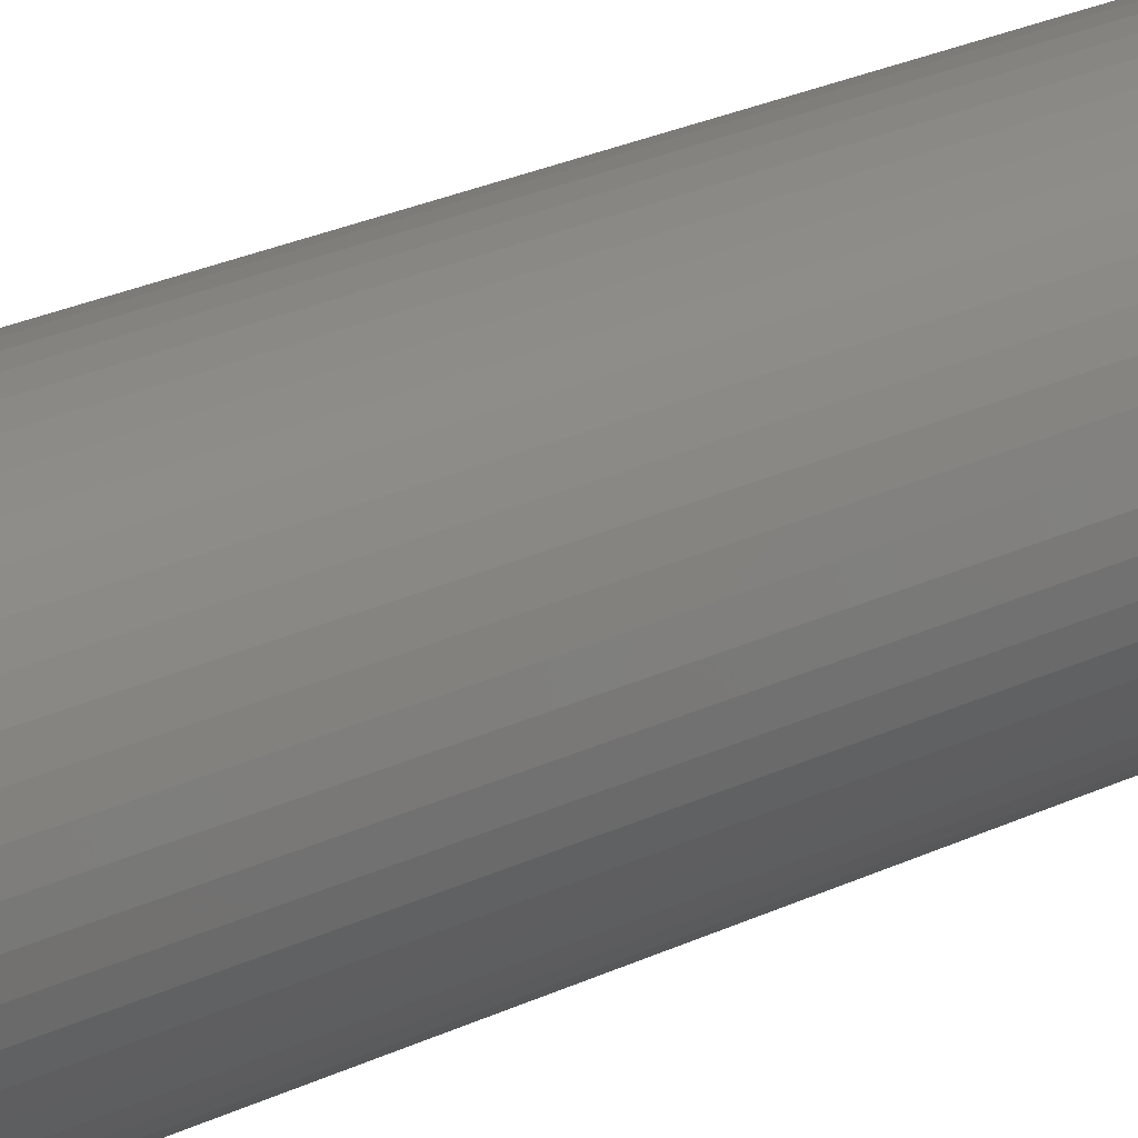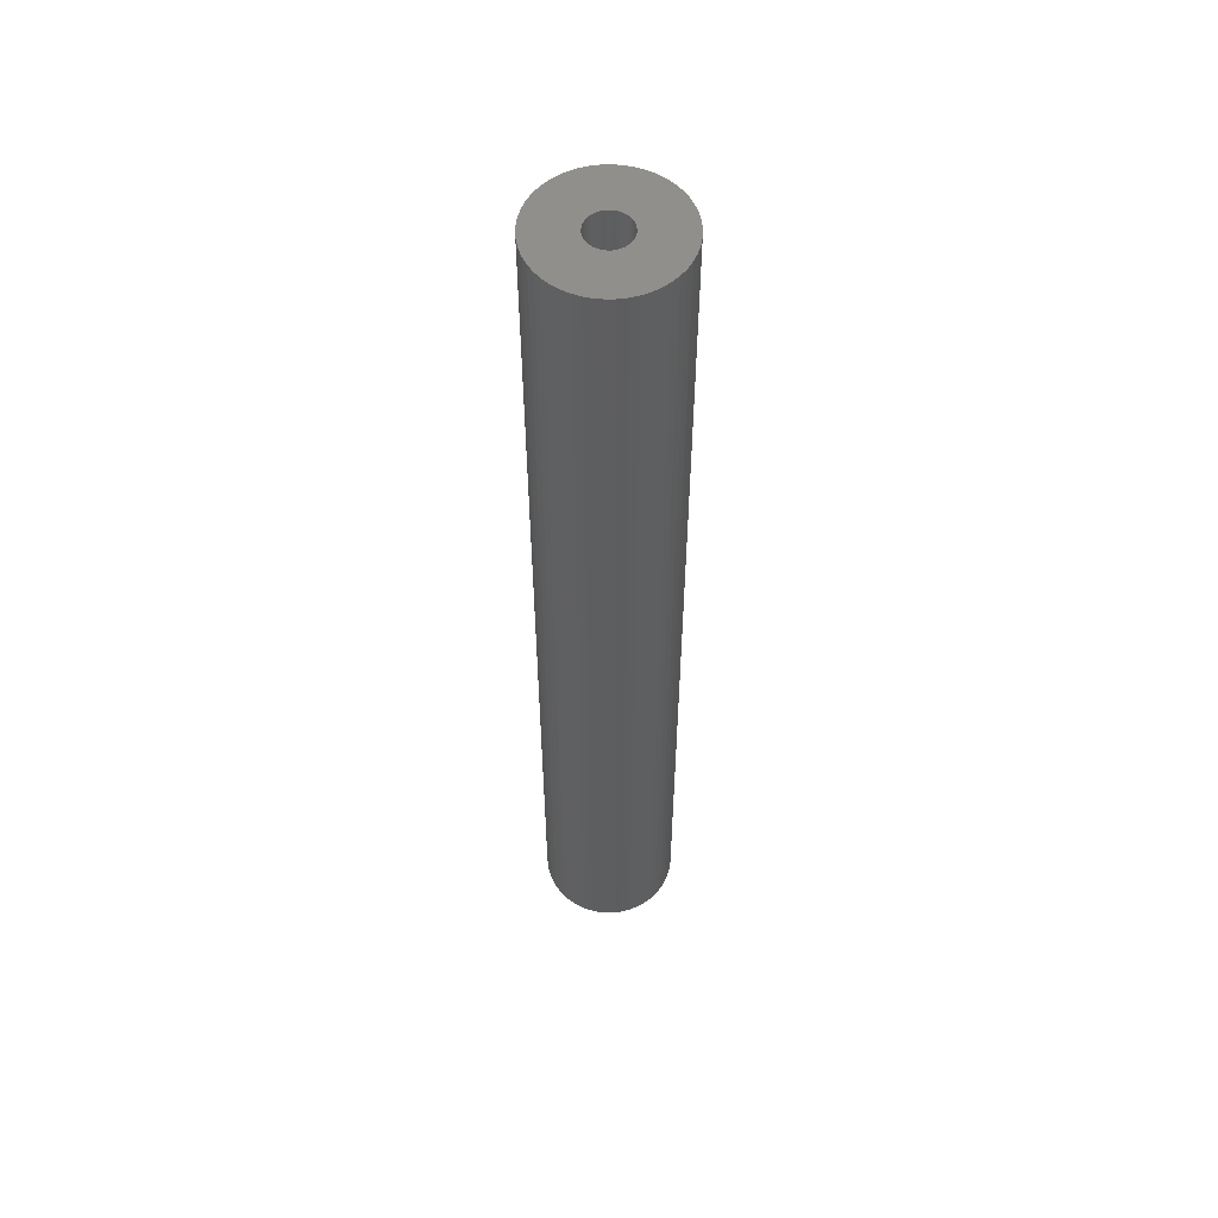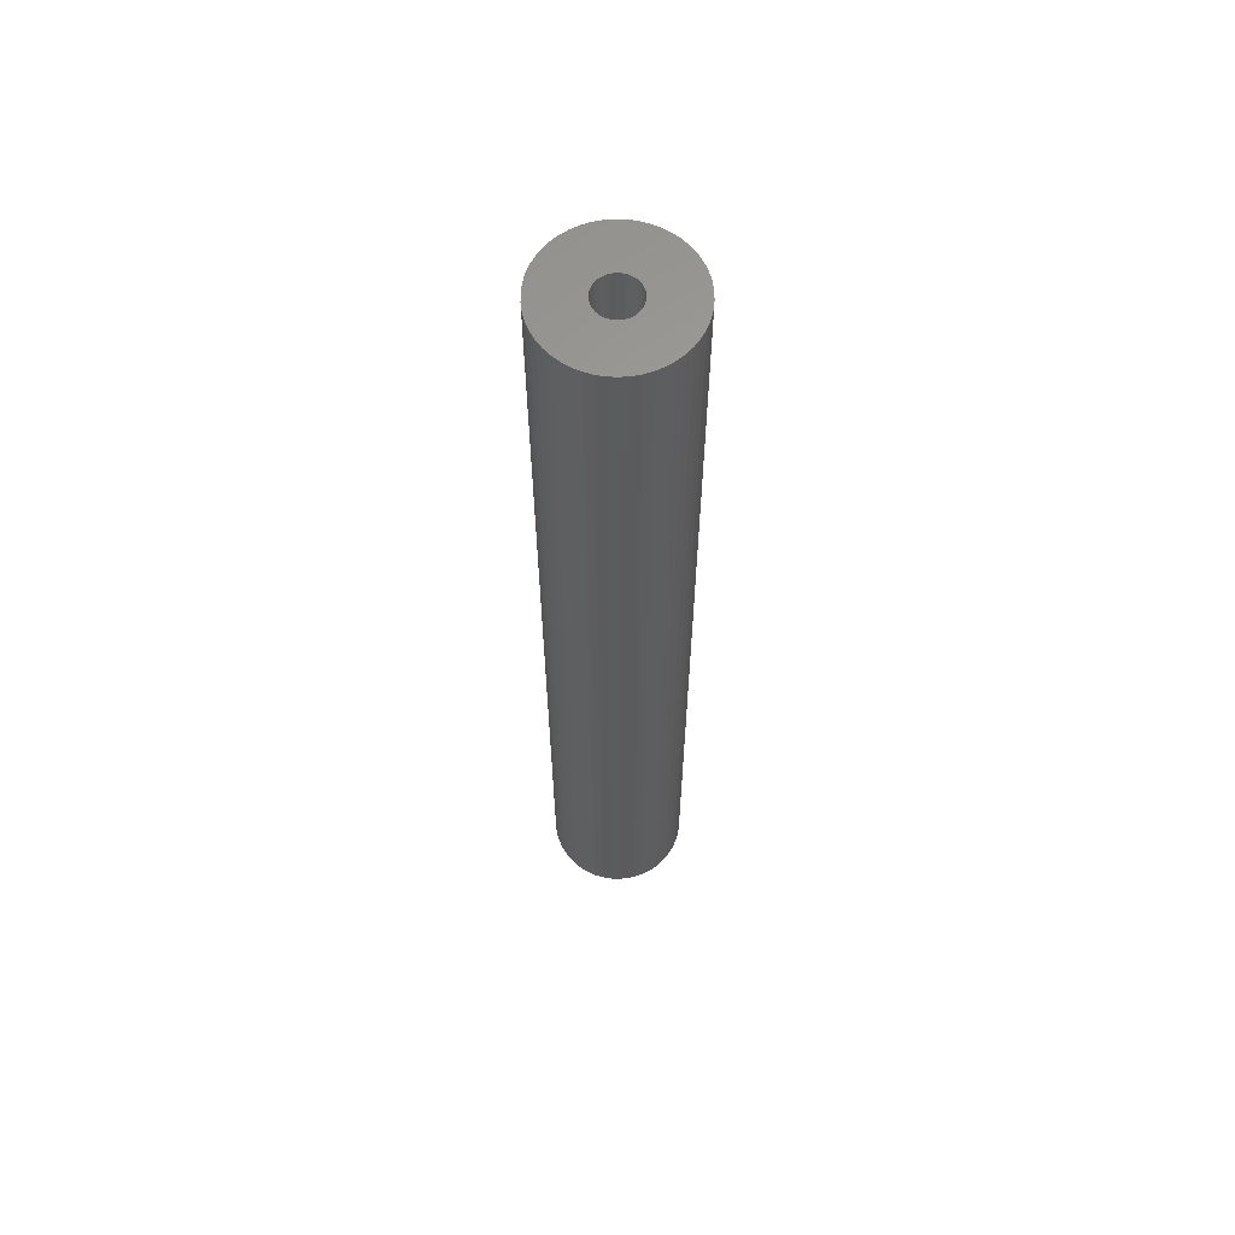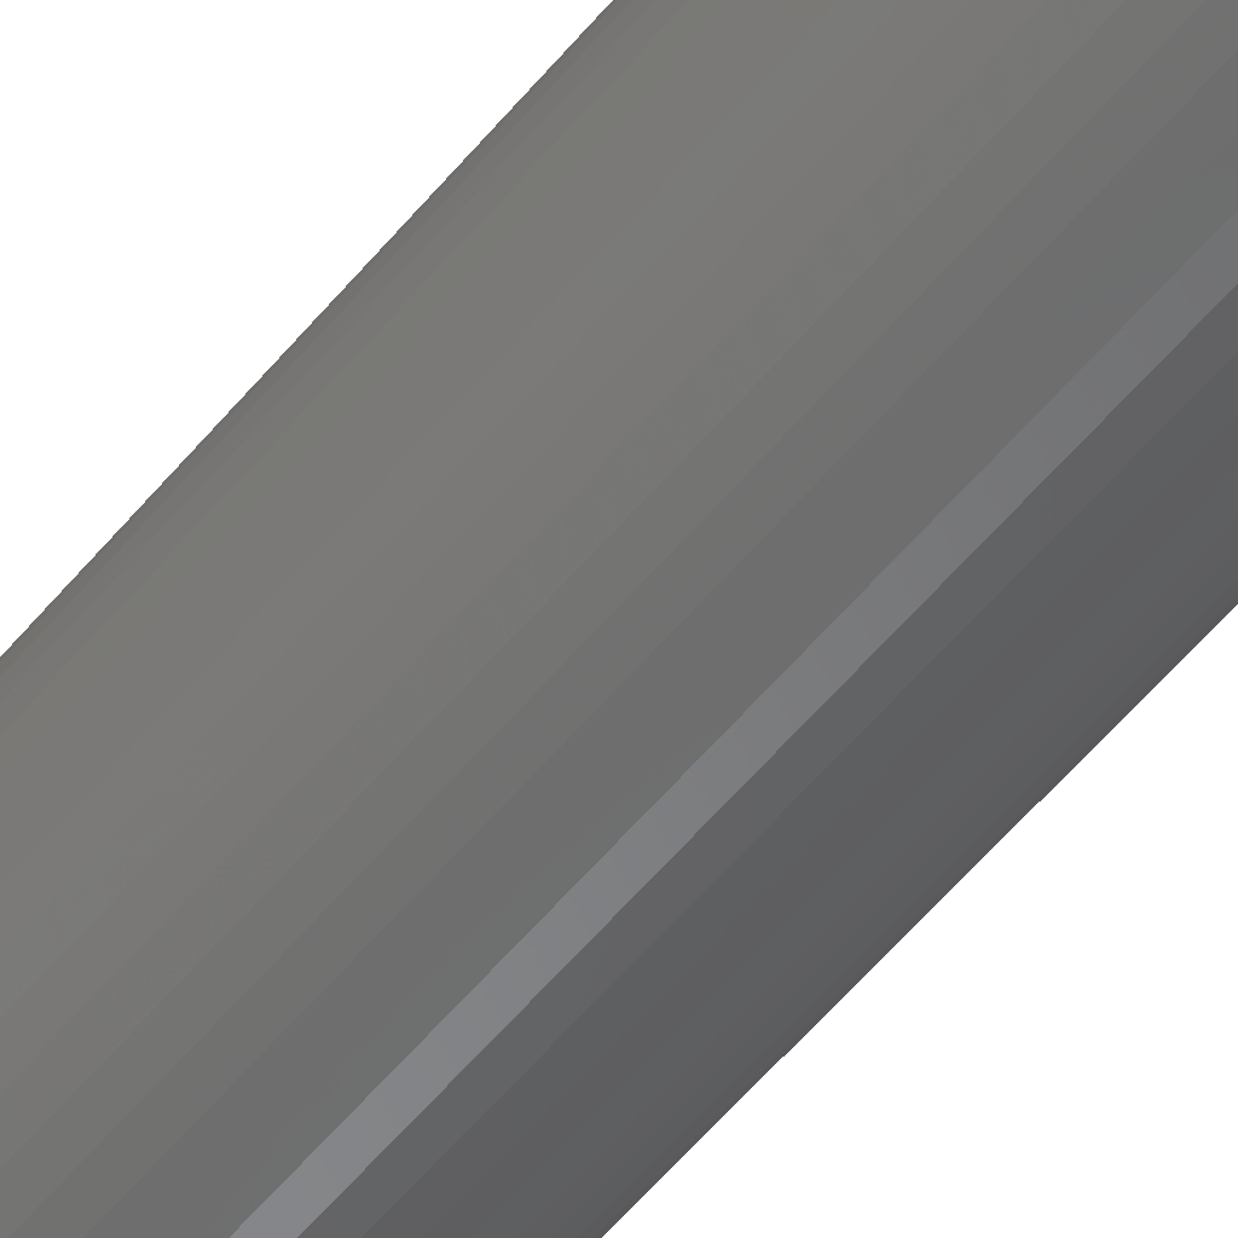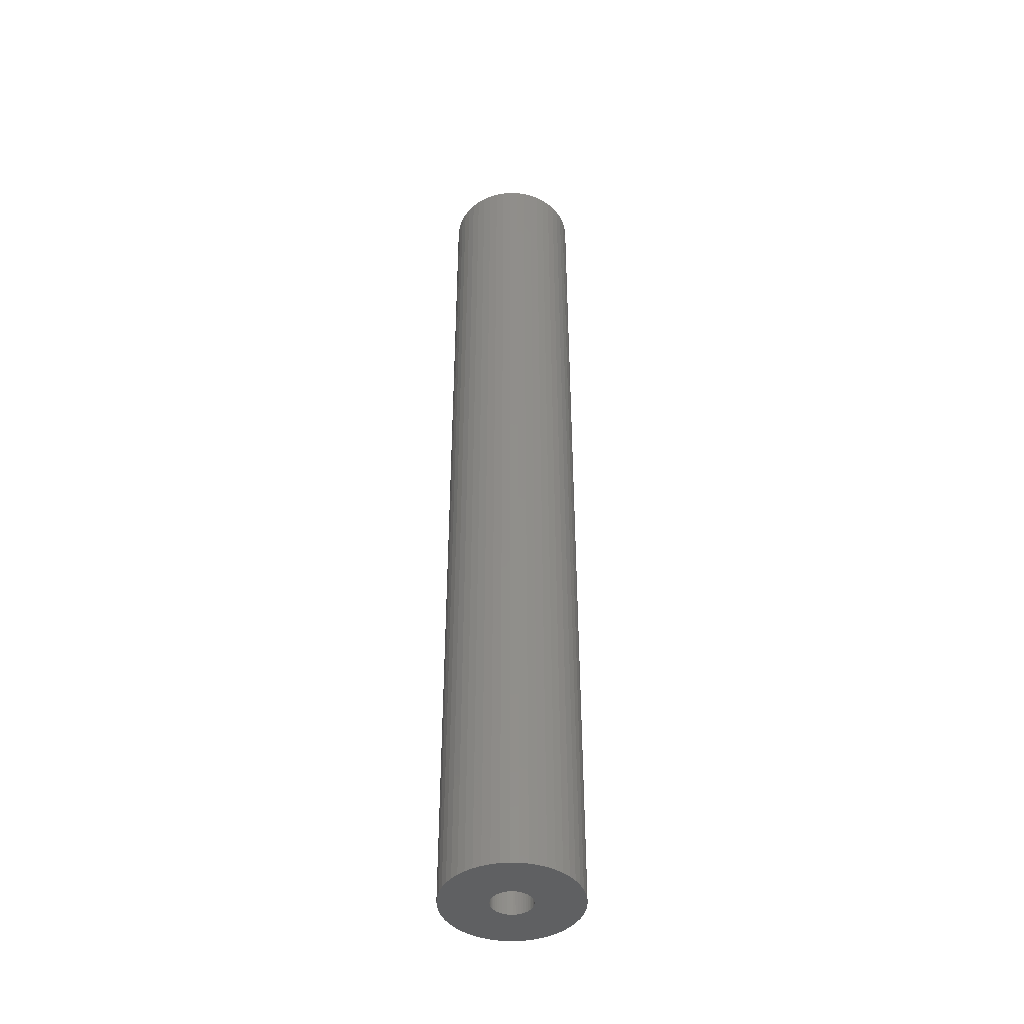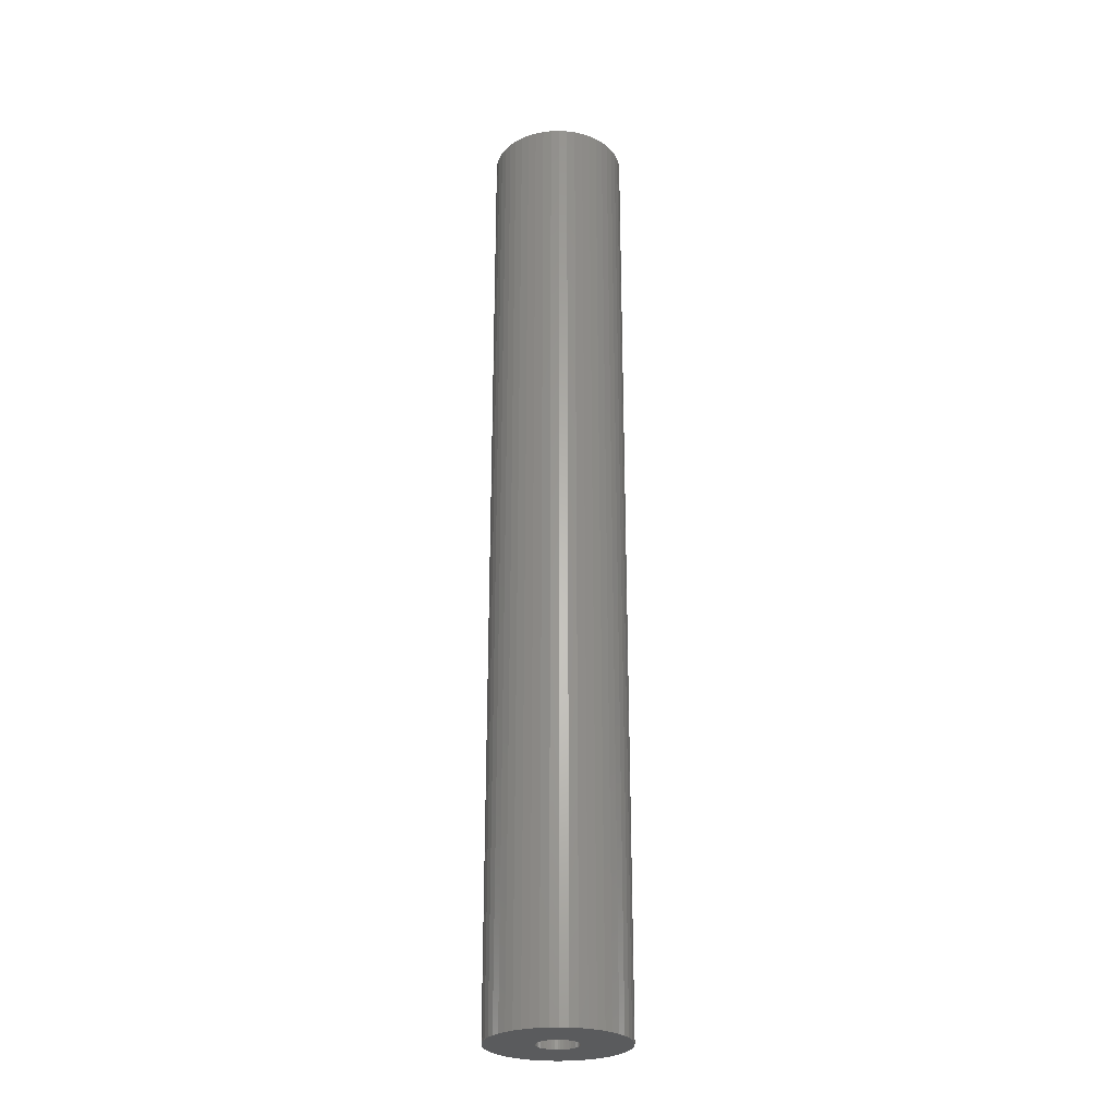
<metadata>
{"format":"stl","ext":"stl","renderer":"f3d","projection":"perspective","resolution":1024,"background":"white","views":[{"elev":17.8,"azim":42.6,"up":"+Y"},{"elev":55.3,"azim":70.5,"up":"+Z"},{"elev":62.2,"azim":-90.7,"up":"+Z"},{"elev":-54.1,"azim":-38.1,"up":"+Y"},{"elev":-43.1,"azim":-88.2,"up":"+Z"},{"elev":-26.6,"azim":45.9,"up":"+Z"}]}
</metadata>
<code>
# stl→obj: 200 verts, 400 faces
v 6 0 42.5
v 5.953 0.752 -42.5
v 5.953 0.752 42.5
v 6 0 -42.5
v -6 0 -42.5
v -5.953 0.752 42.5
v -5.953 0.752 -42.5
v -6 0 42.5
v 0.3767 5.988 -42.5
v -0.3767 5.988 42.5
v 0.3767 5.988 42.5
v -0.3767 5.988 -42.5
v -0.3767 -5.988 -42.5
v 0.3767 -5.988 42.5
v -0.3767 -5.988 42.5
v 0.3767 -5.988 -42.5
v 4.374 4.107 -42.5
v 3.825 4.623 42.5
v 4.374 4.107 42.5
v 3.825 4.623 -42.5
v -3.825 4.623 -42.5
v -4.374 4.107 42.5
v -3.825 4.623 42.5
v -4.374 4.107 -42.5
v -1.854 5.706 -42.5
v -2.555 5.429 42.5
v -1.854 5.706 42.5
v -2.555 5.429 -42.5
v 5.579 2.209 42.5
v 5.258 2.891 -42.5
v 5.258 2.891 42.5
v 5.579 2.209 -42.5
v 5.811 1.492 -42.5
v 5.811 1.492 42.5
v 2.555 5.429 -42.5
v 1.854 5.706 42.5
v 2.555 5.429 42.5
v 1.854 5.706 -42.5
v 1.124 5.894 42.5
v 1.124 5.894 -42.5
v 3.215 5.066 -42.5
v 3.215 5.066 42.5
v -5.579 2.209 -42.5
v -5.258 2.891 42.5
v -5.258 2.891 -42.5
v -5.579 2.209 42.5
v -5.811 1.492 -42.5
v -5.811 1.492 42.5
v -1.124 5.894 42.5
v -1.124 5.894 -42.5
v 1.124 -5.894 42.5
v 1.124 -5.894 -42.5
v 1.854 -5.706 -42.5
v 2.555 -5.429 42.5
v 1.854 -5.706 42.5
v 2.555 -5.429 -42.5
v 4.854 3.527 42.5
v 4.854 3.527 -42.5
v -4.854 3.527 42.5
v -4.854 3.527 -42.5
v 1.8 0 42.5
v 1.786 0.2256 42.5
v 5.953 -0.752 42.5
v 1.743 0.4476 42.5
v 1.786 -0.2256 42.5
v 1.674 0.6626 42.5
v 5.811 -1.492 42.5
v 1.577 0.8672 42.5
v 1.743 -0.4476 42.5
v 1.456 1.058 42.5
v 5.579 -2.209 42.5
v 1.312 1.232 42.5
v 1.674 -0.6626 42.5
v 1.147 1.387 42.5
v 5.258 -2.891 42.5
v 0.9645 1.52 42.5
v 1.577 -0.8672 42.5
v 0.7664 1.629 42.5
v 4.854 -3.527 42.5
v 1.456 -1.058 42.5
v 0.5562 1.712 42.5
v 0.3373 1.768 42.5
v 0.113 1.796 42.5
v -0.113 1.796 42.5
v -0.3373 1.768 42.5
v -0.5562 1.712 42.5
v -0.7664 1.629 42.5
v -0.9645 1.52 42.5
v -3.215 5.066 42.5
v -1.147 1.387 42.5
v -1.312 1.232 42.5
v -1.456 1.058 42.5
v 4.374 -4.107 42.5
v 1.312 -1.232 42.5
v 3.825 -4.623 42.5
v 1.147 -1.387 42.5
v 3.215 -5.066 42.5
v 0.9645 -1.52 42.5
v 0.7664 -1.629 42.5
v 0.5562 -1.712 42.5
v 0.3373 -1.768 42.5
v 0.113 -1.796 42.5
v -0.113 -1.796 42.5
v -0.3373 -1.768 42.5
v -1.124 -5.894 42.5
v -0.5562 -1.712 42.5
v -1.854 -5.706 42.5
v -0.7664 -1.629 42.5
v -2.555 -5.429 42.5
v -0.9645 -1.52 42.5
v -3.215 -5.066 42.5
v -1.147 -1.387 42.5
v -3.825 -4.623 42.5
v -1.312 -1.232 42.5
v -4.374 -4.107 42.5
v -1.456 -1.058 42.5
v -4.854 -3.527 42.5
v -1.577 -0.8672 42.5
v -5.258 -2.891 42.5
v -1.674 -0.6626 42.5
v -5.579 -2.209 42.5
v -1.743 -0.4476 42.5
v -5.811 -1.492 42.5
v -1.786 -0.2256 42.5
v -5.953 -0.752 42.5
v -1.8 0 42.5
v -1.577 0.8672 42.5
v -1.674 0.6626 42.5
v -1.743 0.4476 42.5
v -1.786 0.2256 42.5
v -3.215 5.066 -42.5
v 5.953 -0.752 -42.5
v 3.215 -5.066 -42.5
v 3.825 -4.623 -42.5
v 4.374 -4.107 -42.5
v 5.811 -1.492 -42.5
v -4.374 -4.107 -42.5
v -3.825 -4.623 -42.5
v -5.258 -2.891 -42.5
v -5.579 -2.209 -42.5
v -4.854 -3.527 -42.5
v 1.8 0 -42.5
v 1.786 -0.2256 -42.5
v 1.743 -0.4476 -42.5
v 5.579 -2.209 -42.5
v 1.786 0.2256 -42.5
v 1.674 -0.6626 -42.5
v 5.258 -2.891 -42.5
v 1.577 -0.8672 -42.5
v 4.854 -3.527 -42.5
v 1.743 0.4476 -42.5
v 1.456 -1.058 -42.5
v 1.312 -1.232 -42.5
v 1.674 0.6626 -42.5
v 1.147 -1.387 -42.5
v 0.9645 -1.52 -42.5
v 1.577 0.8672 -42.5
v 0.7664 -1.629 -42.5
v 1.456 1.058 -42.5
v 0.5562 -1.712 -42.5
v 0.3373 -1.768 -42.5
v 0.113 -1.796 -42.5
v -0.113 -1.796 -42.5
v -0.3373 -1.768 -42.5
v -1.124 -5.894 -42.5
v -0.5562 -1.712 -42.5
v -1.854 -5.706 -42.5
v -0.7664 -1.629 -42.5
v -2.555 -5.429 -42.5
v -0.9645 -1.52 -42.5
v -3.215 -5.066 -42.5
v -1.147 -1.387 -42.5
v -1.312 -1.232 -42.5
v -1.456 -1.058 -42.5
v 1.312 1.232 -42.5
v 1.147 1.387 -42.5
v 0.9645 1.52 -42.5
v 0.7664 1.629 -42.5
v 0.5562 1.712 -42.5
v 0.3373 1.768 -42.5
v 0.113 1.796 -42.5
v -0.113 1.796 -42.5
v -0.3373 1.768 -42.5
v -0.5562 1.712 -42.5
v -0.7664 1.629 -42.5
v -0.9645 1.52 -42.5
v -1.147 1.387 -42.5
v -1.312 1.232 -42.5
v -1.456 1.058 -42.5
v -1.577 0.8672 -42.5
v -1.674 0.6626 -42.5
v -1.743 0.4476 -42.5
v -1.786 0.2256 -42.5
v -1.8 0 -42.5
v -1.577 -0.8672 -42.5
v -1.674 -0.6626 -42.5
v -1.743 -0.4476 -42.5
v -5.811 -1.492 -42.5
v -1.786 -0.2256 -42.5
v -5.953 -0.752 -42.5
f 1 2 3
f 2 1 4
f 5 6 7
f 6 5 8
f 9 10 11
f 10 9 12
f 13 14 15
f 14 13 16
f 17 18 19
f 18 17 20
f 21 22 23
f 22 21 24
f 25 26 27
f 26 25 28
f 29 30 31
f 30 29 32
f 3 33 34
f 33 3 2
f 35 36 37
f 36 35 38
f 38 39 36
f 39 38 40
f 41 37 42
f 37 41 35
f 43 44 45
f 44 43 46
f 47 46 43
f 46 47 48
f 12 49 10
f 49 12 50
f 16 51 14
f 51 16 52
f 53 54 55
f 54 53 56
f 34 32 29
f 32 34 33
f 57 17 19
f 17 57 58
f 31 58 57
f 58 31 30
f 40 11 39
f 11 40 9
f 20 42 18
f 42 20 41
f 45 59 60
f 59 45 44
f 60 22 24
f 22 60 59
f 7 48 47
f 48 7 6
f 61 1 3
f 62 3 34
f 1 61 63
f 64 34 29
f 65 63 61
f 66 29 31
f 63 65 67
f 68 31 57
f 69 67 65
f 70 57 19
f 67 69 71
f 72 19 18
f 73 71 69
f 74 18 42
f 71 73 75
f 76 42 37
f 77 75 73
f 78 37 36
f 75 77 79
f 80 79 77
f 3 62 61
f 34 64 62
f 29 66 64
f 31 68 66
f 57 70 68
f 19 72 70
f 18 74 72
f 81 36 39
f 42 76 74
f 37 78 76
f 36 81 78
f 82 39 11
f 39 82 81
f 11 83 82
f 11 84 83
f 10 84 11
f 84 10 85
f 49 85 10
f 85 49 86
f 27 86 49
f 86 27 87
f 26 87 27
f 87 26 88
f 89 88 26
f 88 89 90
f 23 90 89
f 90 23 91
f 22 91 23
f 59 92 22
f 91 22 92
f 79 80 93
f 94 93 80
f 93 94 95
f 96 95 94
f 95 96 97
f 98 97 96
f 97 98 54
f 99 54 98
f 54 99 55
f 100 55 99
f 55 100 51
f 101 51 100
f 51 101 14
f 102 14 101
f 103 14 102
f 15 103 104
f 103 15 14
f 105 104 106
f 107 106 108
f 109 108 110
f 104 105 15
f 111 110 112
f 113 112 114
f 115 114 116
f 117 116 118
f 119 118 120
f 121 120 122
f 123 122 124
f 106 107 105
f 125 124 126
f 92 59 127
f 44 127 59
f 108 109 107
f 127 44 128
f 110 111 109
f 46 128 44
f 112 113 111
f 128 46 129
f 114 115 113
f 48 129 46
f 116 117 115
f 129 48 130
f 118 119 117
f 6 130 48
f 120 121 119
f 130 6 126
f 122 123 121
f 8 126 6
f 124 125 123
f 126 8 125
f 28 89 26
f 89 28 131
f 131 23 89
f 23 131 21
f 50 27 49
f 27 50 25
f 63 4 1
f 4 63 132
f 56 97 54
f 97 56 133
f 134 93 95
f 93 134 135
f 67 132 63
f 132 67 136
f 137 113 115
f 113 137 138
f 139 121 140
f 121 139 119
f 141 119 139
f 119 141 117
f 142 4 132
f 143 132 136
f 4 142 2
f 144 136 145
f 146 2 142
f 147 145 148
f 2 146 33
f 149 148 150
f 151 33 146
f 152 150 135
f 33 151 32
f 153 135 134
f 154 32 151
f 155 134 133
f 32 154 30
f 156 133 56
f 157 30 154
f 158 56 53
f 30 157 58
f 159 58 157
f 132 143 142
f 136 144 143
f 145 147 144
f 148 149 147
f 150 152 149
f 135 153 152
f 134 155 153
f 160 53 52
f 133 156 155
f 56 158 156
f 53 160 158
f 161 52 16
f 52 161 160
f 16 162 161
f 16 163 162
f 13 163 16
f 163 13 164
f 165 164 13
f 164 165 166
f 167 166 165
f 166 167 168
f 169 168 167
f 168 169 170
f 171 170 169
f 170 171 172
f 138 172 171
f 172 138 173
f 137 173 138
f 141 174 137
f 173 137 174
f 58 159 17
f 175 17 159
f 17 175 20
f 176 20 175
f 20 176 41
f 177 41 176
f 41 177 35
f 178 35 177
f 35 178 38
f 179 38 178
f 38 179 40
f 180 40 179
f 40 180 9
f 181 9 180
f 182 9 181
f 12 182 183
f 182 12 9
f 50 183 184
f 25 184 185
f 28 185 186
f 183 50 12
f 131 186 187
f 21 187 188
f 24 188 189
f 60 189 190
f 45 190 191
f 43 191 192
f 47 192 193
f 184 25 50
f 7 193 194
f 174 141 195
f 139 195 141
f 185 28 25
f 195 139 196
f 186 131 28
f 140 196 139
f 187 21 131
f 196 140 197
f 188 24 21
f 198 197 140
f 189 60 24
f 197 198 199
f 190 45 60
f 200 199 198
f 191 43 45
f 199 200 194
f 192 47 43
f 5 194 200
f 193 7 47
f 194 5 7
f 75 145 71
f 145 75 148
f 93 150 79
f 150 93 135
f 137 117 141
f 117 137 115
f 140 123 198
f 123 140 121
f 52 55 51
f 55 52 53
f 133 95 97
f 95 133 134
f 71 136 67
f 136 71 145
f 79 148 75
f 148 79 150
f 169 107 109
f 107 169 167
f 167 105 107
f 105 167 165
f 198 125 200
f 125 198 123
f 200 8 5
f 8 200 125
f 165 15 105
f 15 165 13
f 171 109 111
f 109 171 169
f 138 111 113
f 111 138 171
f 142 62 146
f 62 142 61
f 126 193 130
f 193 126 194
f 182 83 84
f 83 182 181
f 162 103 102
f 103 162 163
f 176 72 74
f 72 176 175
f 188 90 91
f 90 188 187
f 185 86 87
f 86 185 184
f 152 77 149
f 77 152 80
f 154 68 157
f 68 154 66
f 146 64 151
f 64 146 62
f 179 78 81
f 78 179 178
f 180 81 82
f 81 180 179
f 177 74 76
f 74 177 176
f 128 190 127
f 190 128 191
f 129 191 128
f 191 129 192
f 184 85 86
f 85 184 183
f 161 102 101
f 102 161 162
f 151 66 154
f 66 151 64
f 159 72 175
f 72 159 70
f 157 70 159
f 70 157 68
f 181 82 83
f 82 181 180
f 178 76 78
f 76 178 177
f 127 189 92
f 189 127 190
f 92 188 91
f 188 92 189
f 130 192 129
f 192 130 193
f 186 87 88
f 87 186 185
f 187 88 90
f 88 187 186
f 183 84 85
f 84 183 182
f 143 61 142
f 61 143 65
f 153 96 94
f 96 153 155
f 144 65 143
f 65 144 69
f 118 196 120
f 196 118 195
f 149 73 147
f 73 149 77
f 153 80 152
f 80 153 94
f 170 112 110
f 112 170 172
f 164 106 104
f 106 164 166
f 120 197 122
f 197 120 196
f 124 194 126
f 194 124 199
f 158 100 99
f 100 158 160
f 160 101 100
f 101 160 161
f 155 98 96
f 98 155 156
f 156 99 98
f 99 156 158
f 147 69 144
f 69 147 73
f 163 104 103
f 104 163 164
f 172 114 112
f 114 172 173
f 122 199 124
f 199 122 197
f 166 108 106
f 108 166 168
f 168 110 108
f 110 168 170
f 116 195 118
f 195 116 174
f 114 174 116
f 174 114 173

</code>
